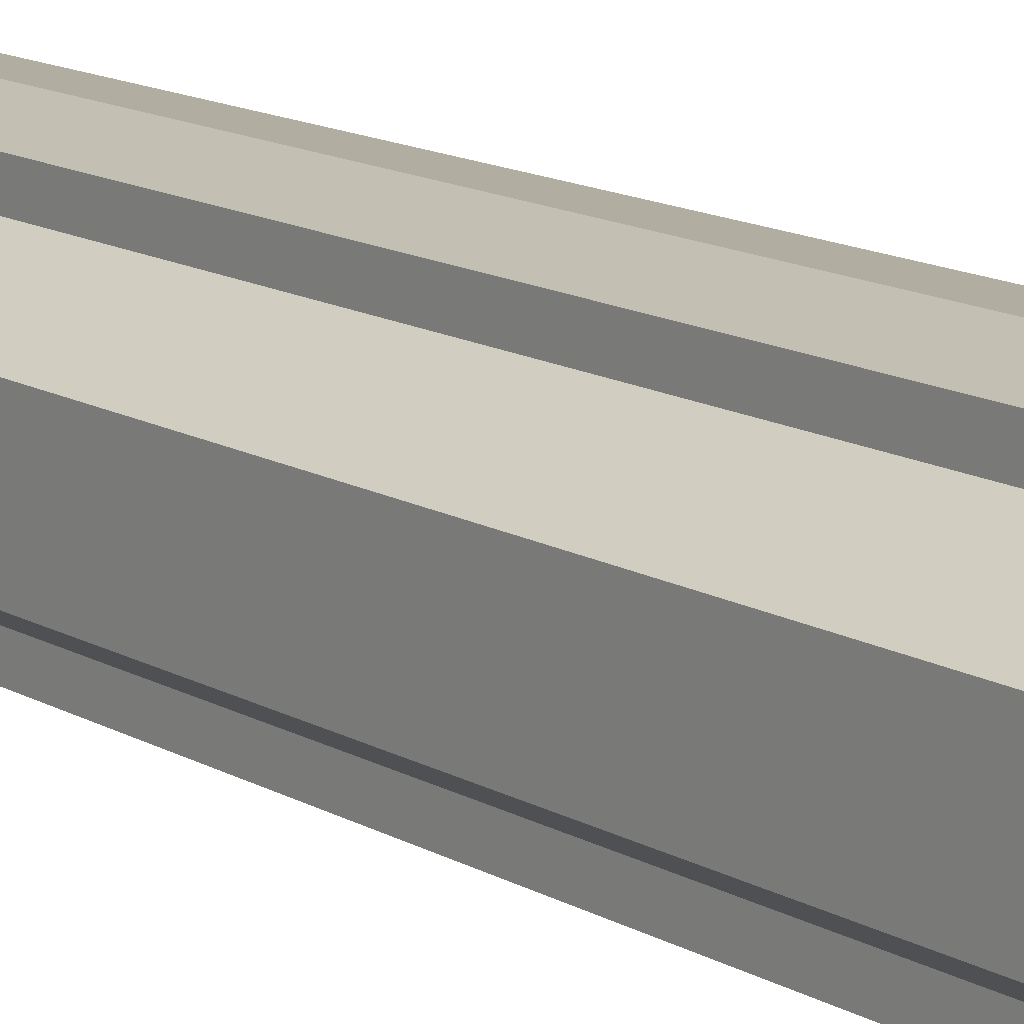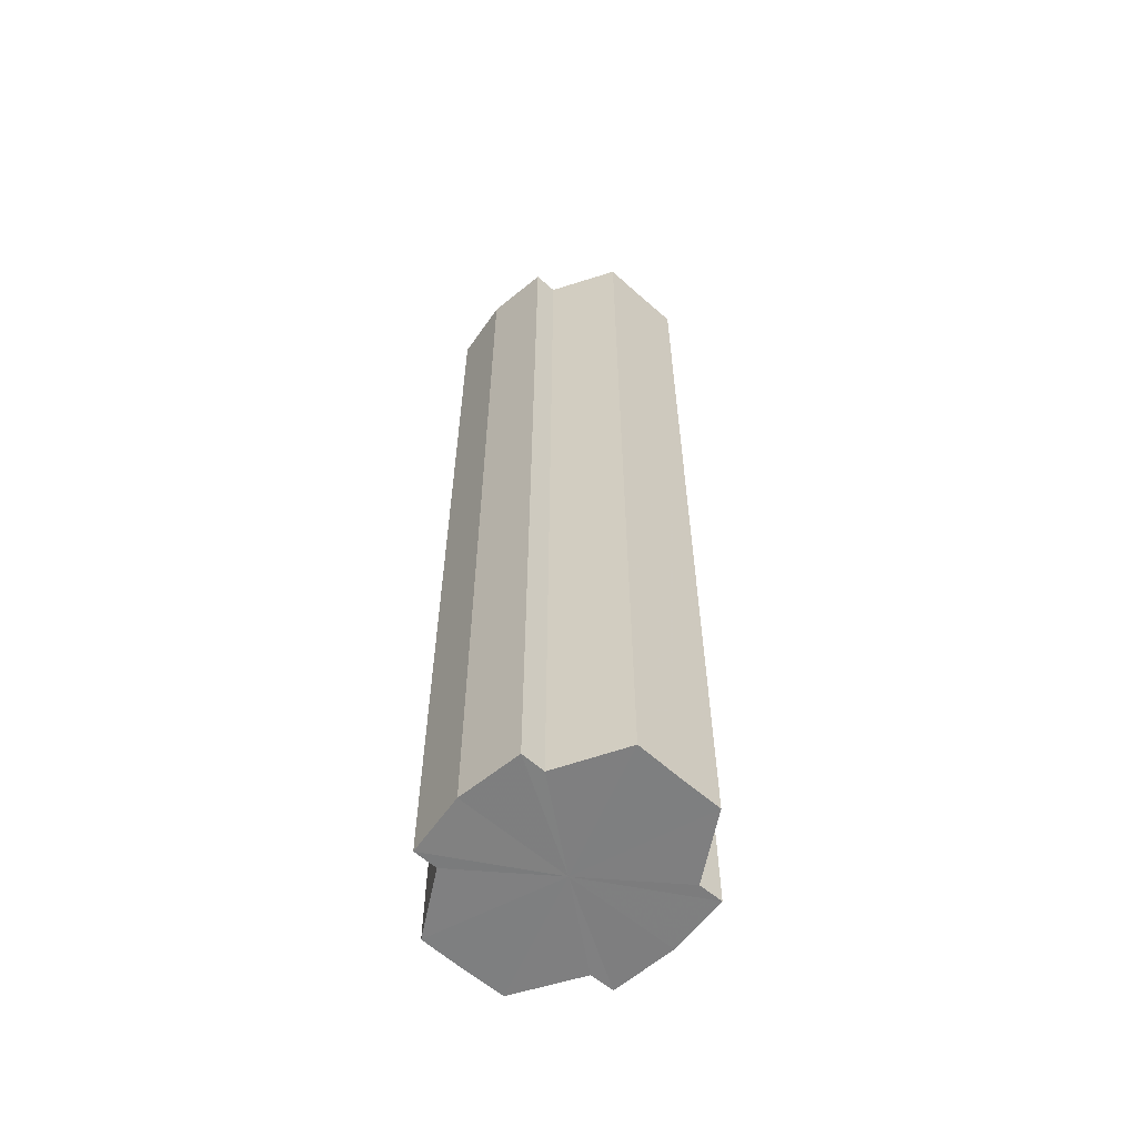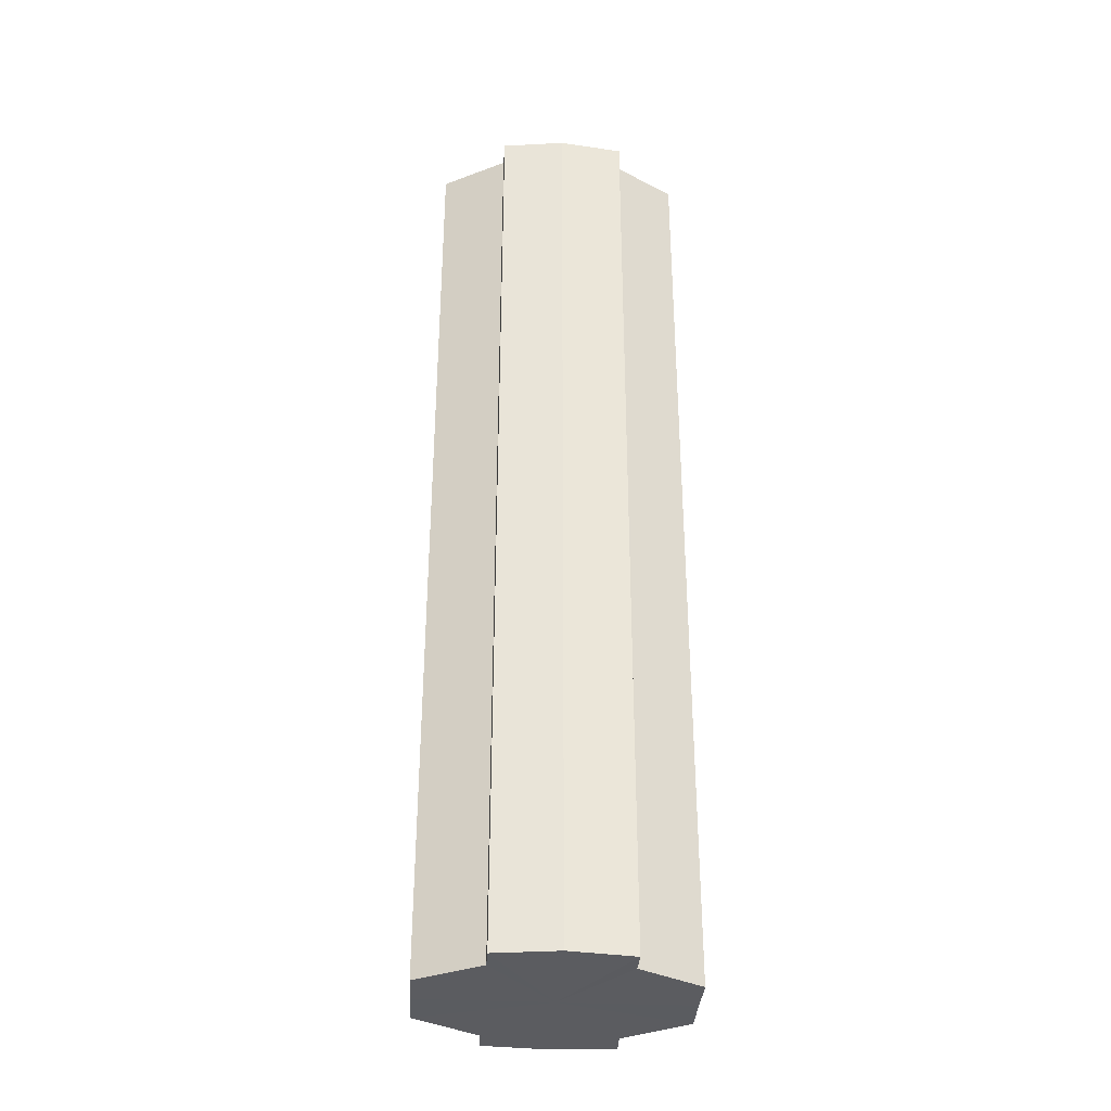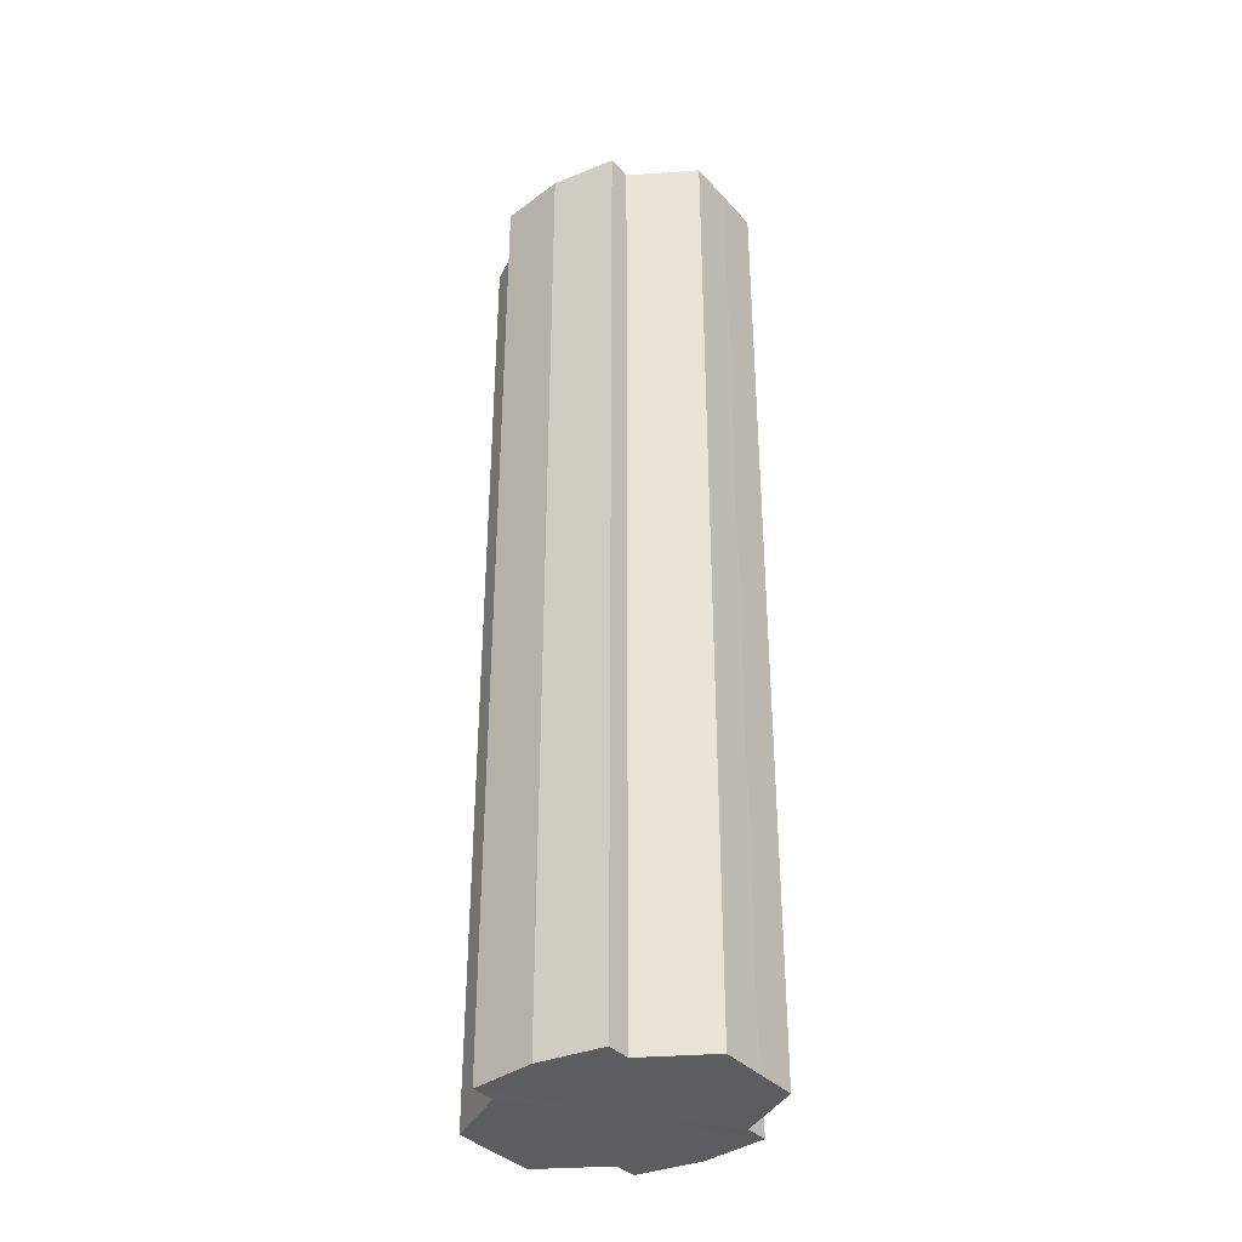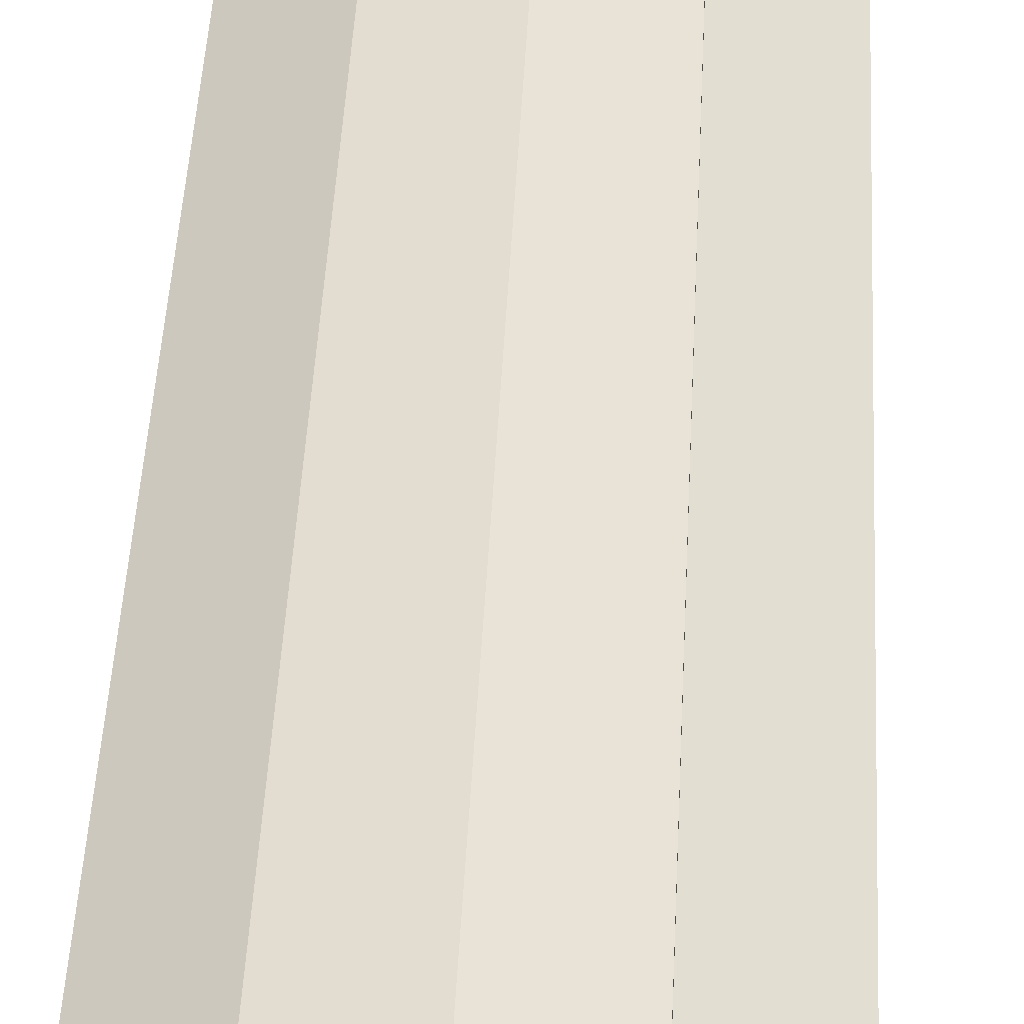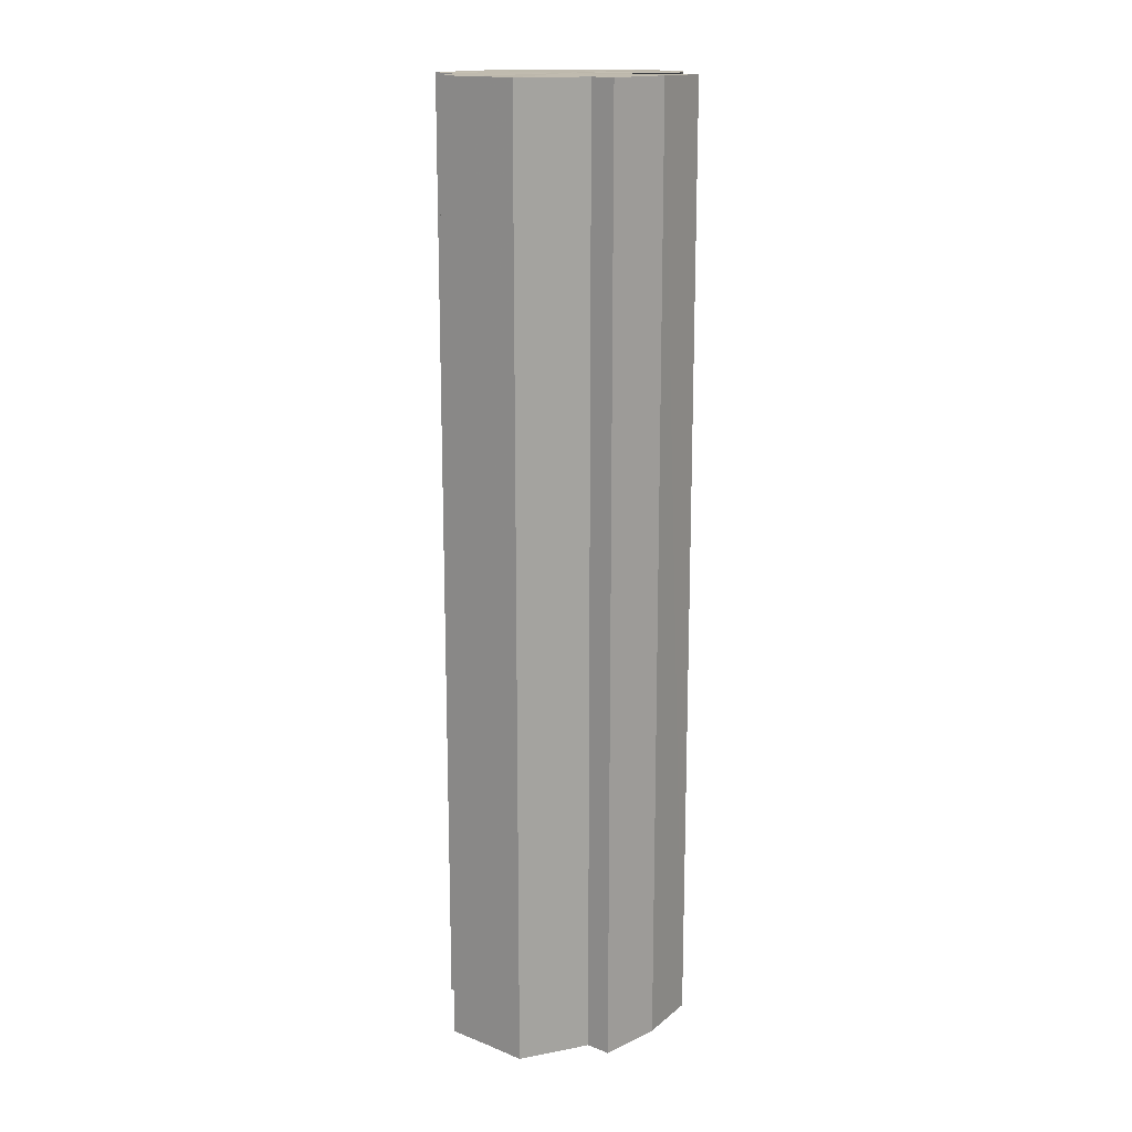
<metadata>
{"format":"obj","ext":"obj","renderer":"f3d","projection":"perspective","resolution":1024,"background":"white","views":[{"elev":14.1,"azim":141.1,"up":"+Z"},{"elev":-59.7,"azim":48.1,"up":"+Y"},{"elev":-34.7,"azim":-3.7,"up":"+Y"},{"elev":-36.3,"azim":-144.1,"up":"+Y"},{"elev":40.3,"azim":2.6,"up":"+Z"},{"elev":15.9,"azim":-51.0,"up":"+Y"}]}
</metadata>
<code>
o 1582
v 2223 1877 7.995
v 2223 1877 8.001
v 2223 1877 7.995
v 2223 1877 8.007
v 2223 1877 8.001
v 2223 1877 8.011
v 2223 1877 8.007
v 2223 1877 7.988
v 2223 1877 7.988
v 2223 1877 7.982
v 2223 1877 7.982
v 2223 1877 7.978
v 2223 1877 7.978
v 2223 1877 7.982
v 2223 1877 7.982
v 2223 1877 7.988
v 2223 1877 7.988
v 2223 1877 7.995
v 2223 1877 7.995
v 2223 1877 8.001
v 2223 1877 8.001
v 2223 1877 8.007
v 2223 1877 8.007
v 2223 1877 8.011
v 2223 1877 8.011
v 2223 1877 7.995
v 2223 1877 8.007
v 2223 1877 8.012
v 2223 1877 8.001
v 2223 1877 7.995
v 2223 1877 7.988
v 2223 1877 7.982
v 2223 1877 8.011
v 2223 1877 8.012
v 2223 1877 8.011
v 2223 1877 8.007
v 2223 1877 8.011
v 2223 1877 8.012
v 2223 1877 8.001
v 2223 1877 8.011
v 2223 1877 8.012
v 2223 1877 8.011
v 2223 1877 8.012
v 2223 1877 7.995
v 2223 1877 7.988
v 2223 1877 7.982
v 2223 1877 7.978
v 2223 1877 7.977
v 2223 1877 7.978
v 2223 1877 7.982
v 2223 1877 7.978
v 2223 1877 7.988
v 2223 1877 7.982
v 2223 1877 7.977
v 2223 1877 7.978
v 2223 1877 7.995
v 2223 1877 7.988
v 2223 1877 7.978
v 2223 1877 7.977
v 2223 1877 8.001
v 2223 1877 7.995
v 2223 1877 7.978
v 2223 1877 7.977
v 2223 1877 7.978
v 2223 1877 7.977
v 2223 1877 8.007
v 2223 1877 8.001
v 2223 1877 8.011
v 2223 1877 8.007
v 2223 1877 8.011
v 2223 1877 8.007
v 2223 1877 8.001
v 2223 1877 8.007
v 2223 1877 7.995
v 2223 1877 8.001
v 2223 1877 7.988
v 2223 1877 7.995
v 2223 1877 7.982
v 2223 1877 7.988
v 2223 1877 7.978
v 2223 1877 7.982
v 2223 1877 7.995
v 2223 1877 7.995
v 2223 1877 8.001
v 2223 1877 7.988
v 2223 1877 8.007
v 2223 1877 7.982
v 2223 1877 8.011
v 2223 1877 7.978
v 2223 1877 8.012
v 2223 1877 7.977
v 2223 1877 8.011
v 2223 1877 7.978
v 2223 1877 8.007
v 2223 1877 7.982
v 2223 1877 8.001
v 2223 1877 7.988
v 2223 1877 7.995
f 1 2 3
f 2 4 5
f 4 6 7
f 8 1 9
f 10 8 11
f 12 10 13
f 13 14 15
f 15 16 17
f 17 18 19
f 19 20 21
f 21 22 23
f 23 24 25
f 26 24 27
f 26 28 24
f 26 27 29
f 26 29 30
f 26 30 31
f 26 31 32
f 26 33 28
f 34 33 35
f 26 36 33
f 37 38 34
f 26 39 36
f 40 41 37
f 41 42 43
f 26 44 39
f 26 45 44
f 26 46 45
f 26 47 46
f 26 48 47
f 26 49 48
f 26 32 49
f 50 47 51
f 52 53 50
f 54 49 55
f 56 57 52
f 58 59 54
f 60 61 56
f 62 63 58
f 63 64 65
f 66 67 60
f 68 69 66
f 70 71 68
f 71 72 73
f 72 74 75
f 74 76 77
f 76 78 79
f 78 80 81
f 82 83 84
f 82 85 83
f 82 84 86
f 82 87 85
f 82 86 88
f 82 89 87
f 82 88 90
f 82 91 89
f 82 90 92
f 82 93 91
f 82 92 94
f 82 95 93
f 82 94 96
f 82 97 95
f 82 96 98
f 82 98 97

</code>
